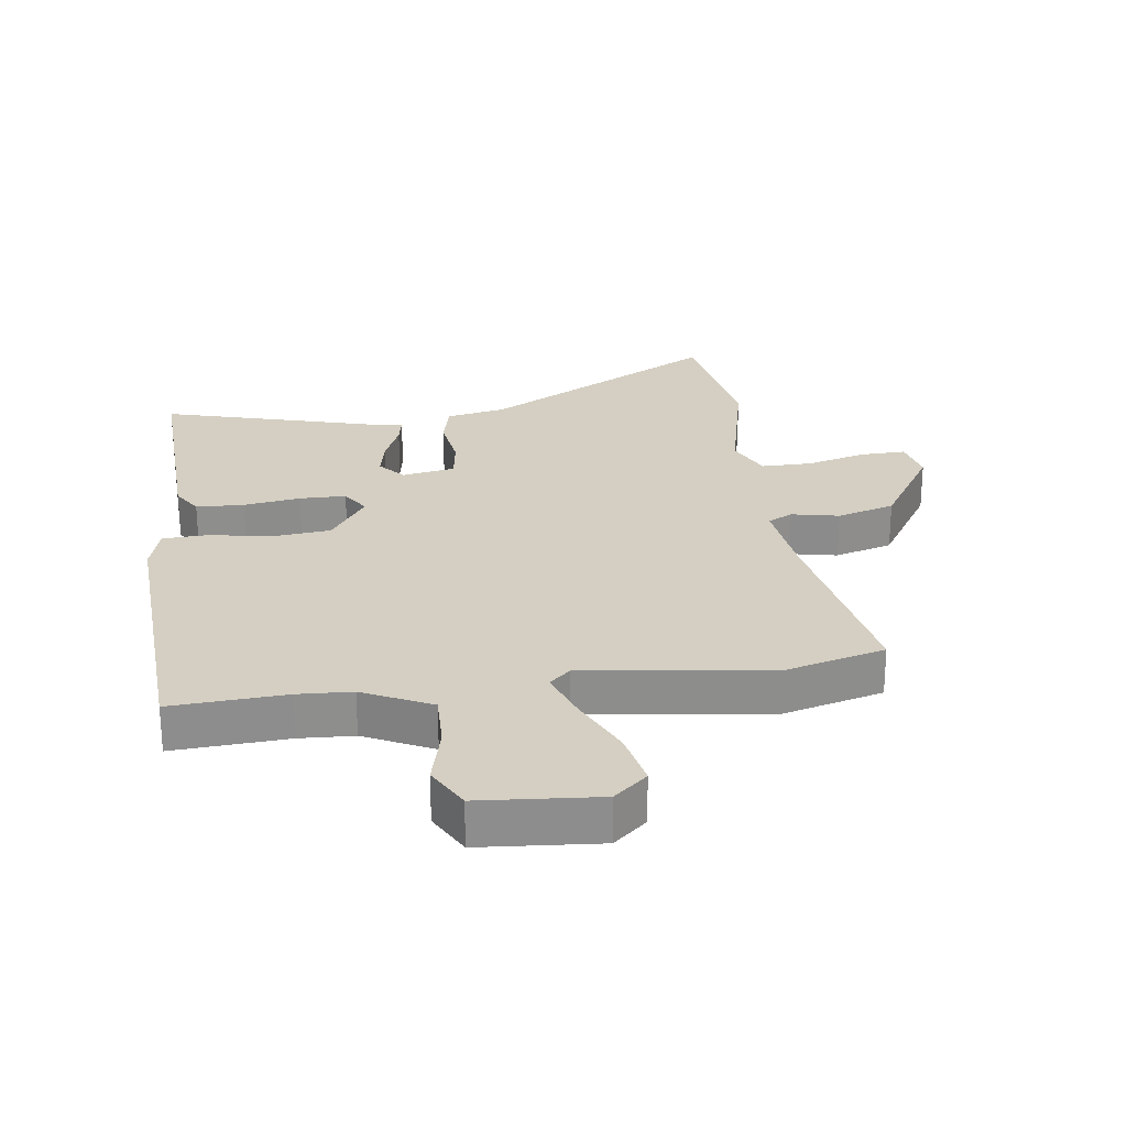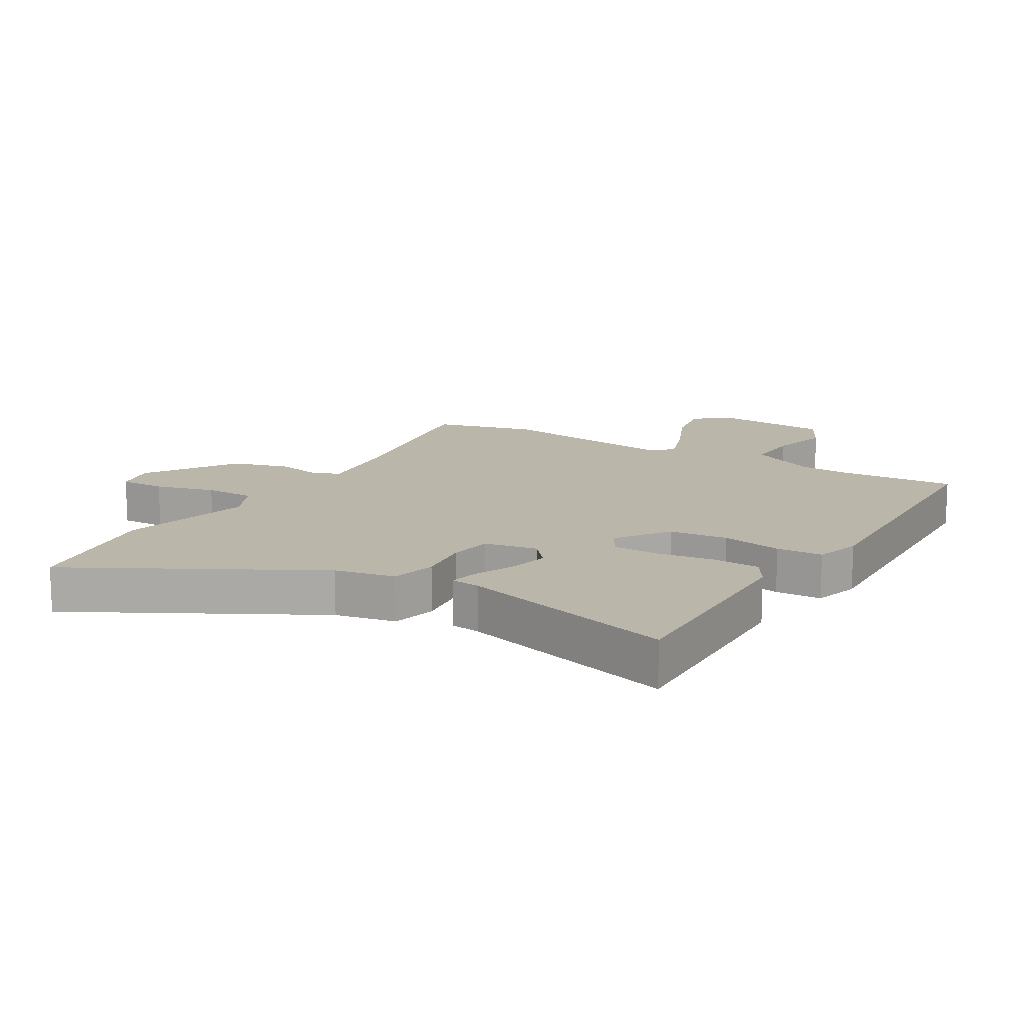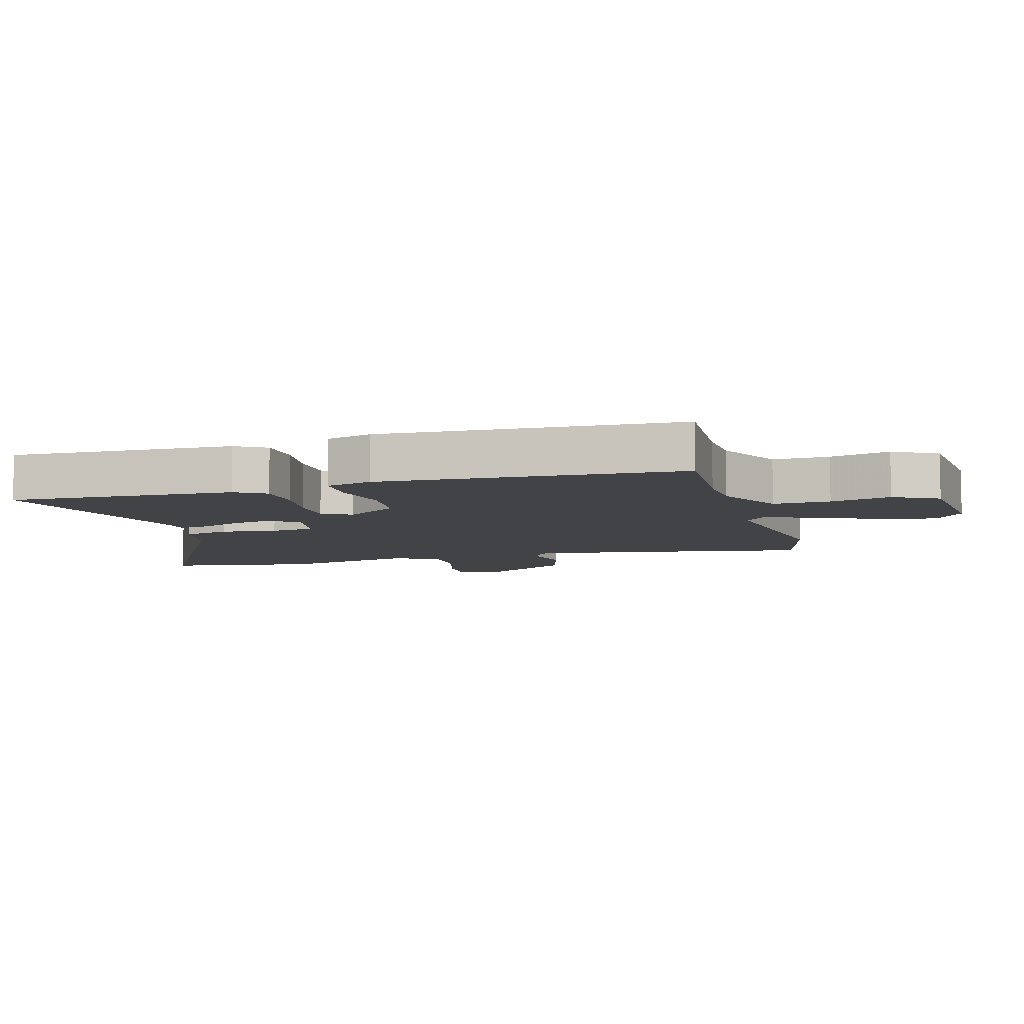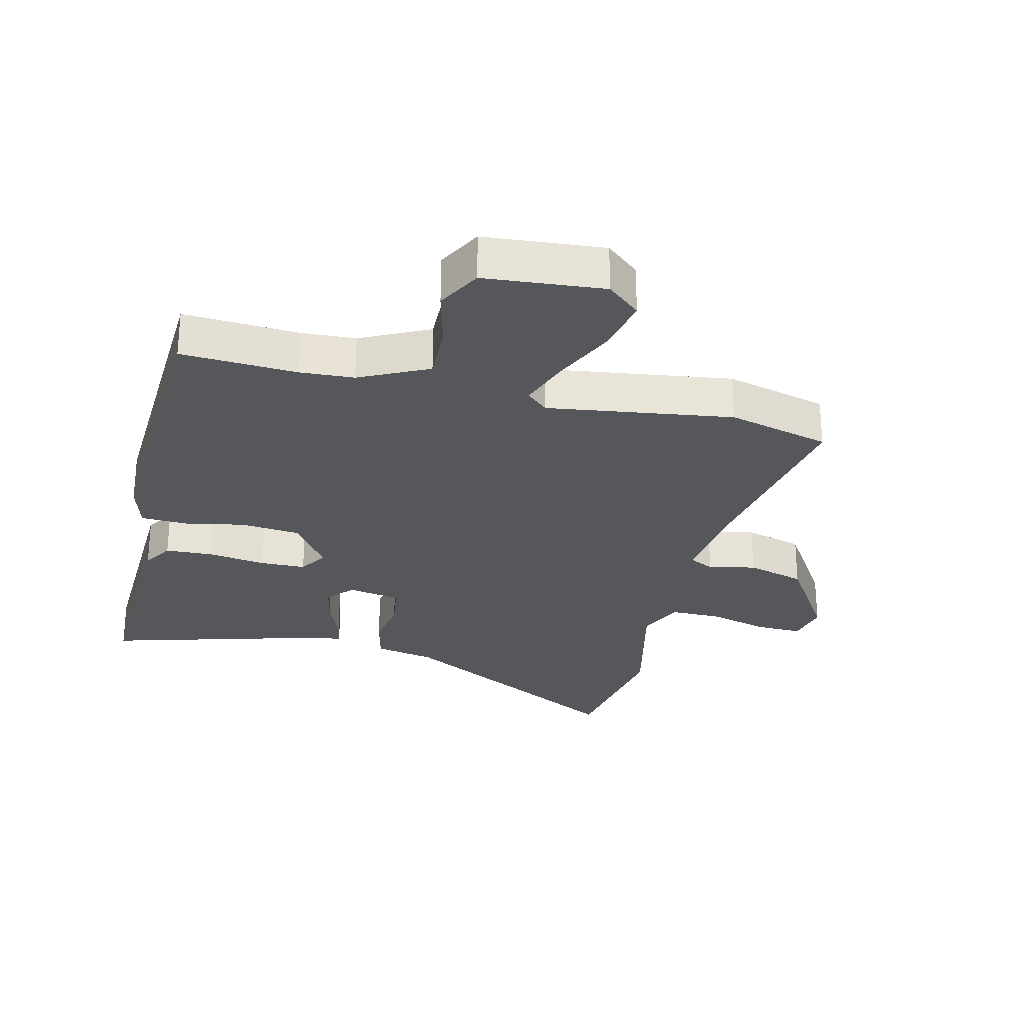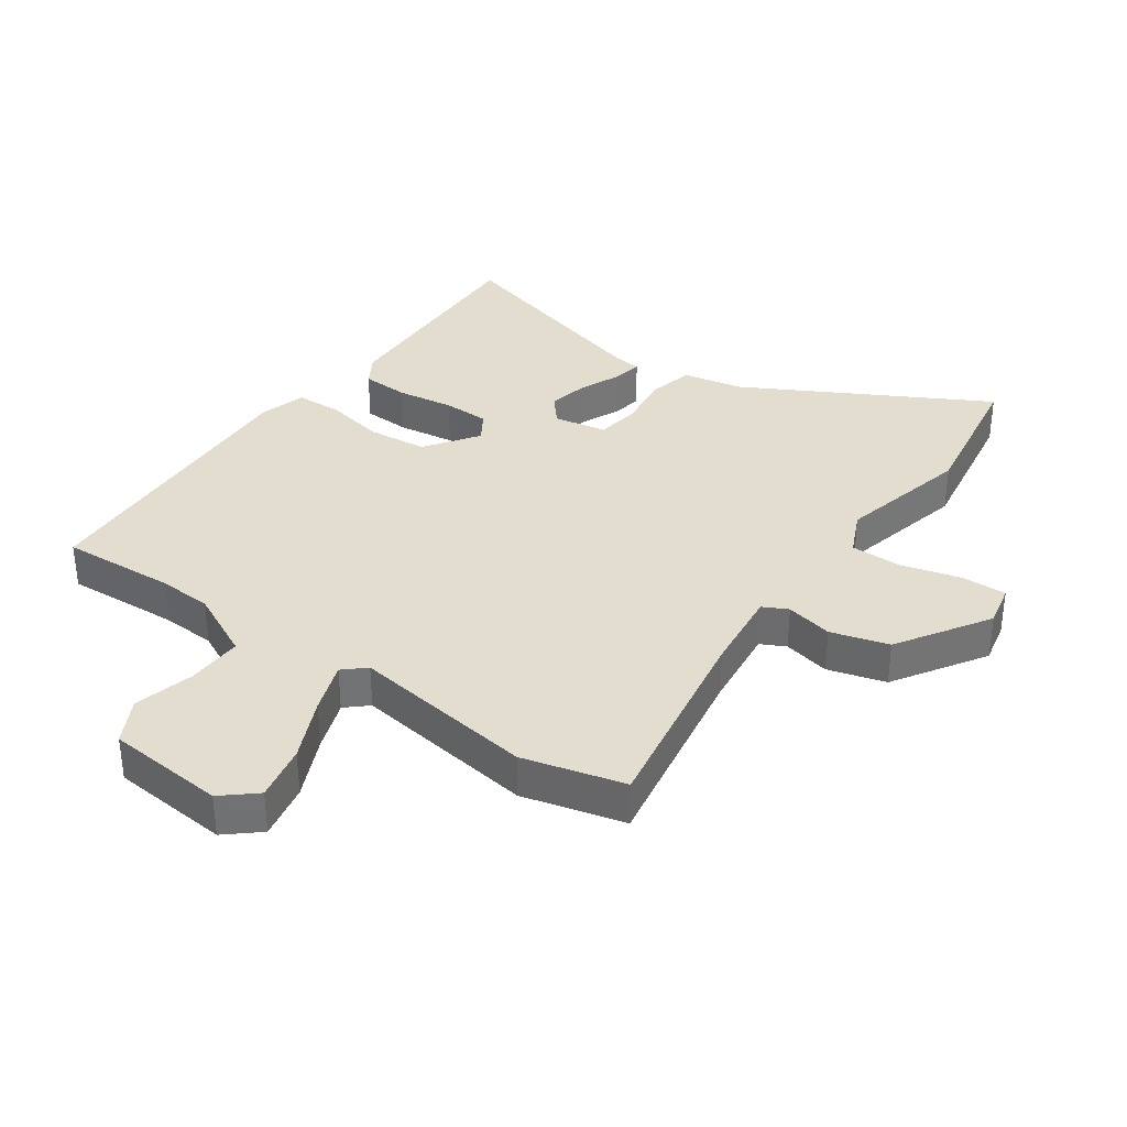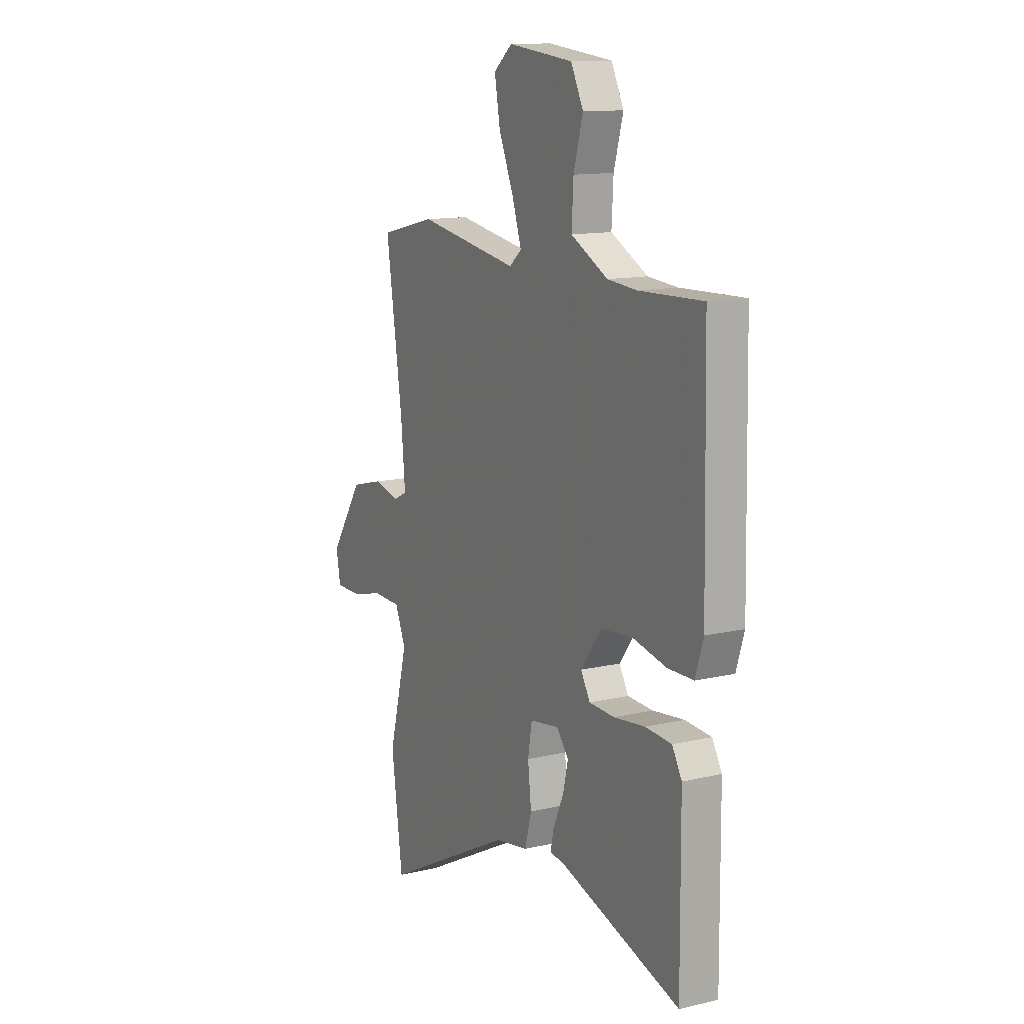
<metadata>
{"format":"obj","ext":"obj","renderer":"f3d","projection":"perspective","resolution":1024,"background":"white","views":[{"elev":25.6,"azim":-9.4,"up":"+Y"},{"elev":14.1,"azim":-150.4,"up":"+Y"},{"elev":-7.4,"azim":-75.5,"up":"+Y"},{"elev":-27.4,"azim":-15.1,"up":"+Y"},{"elev":35.0,"azim":33.8,"up":"+Y"},{"elev":12.9,"azim":-118.3,"up":"+Z"}]}
</metadata>
<code>
v 0.338 0.07 0.538
v 0.501 0.07 0.5
v 0.453 0.07 0.176
v 0.441 0.07 0.043
v 0.481 0.07 0.024
v 0.556 0.07 0.042
v 0.649 0.07 0.018
v 0.745 0.07 -0.125
v 0.732 0.07 -0.194
v 0.659 0.07 -0.194
v 0.563 0.07 -0.171
v 0.482 0.07 -0.173
v 0.451 0.07 -0.245
v 0.506 0.07 -0.455
v 0.473 0.07 -0.692
v 0.089 0.07 -0.494
v -0.008 0.07 -0.477
v -0.027 0.07 -0.405
v -0.017 0.07 -0.317
v -0.029 0.07 -0.247
v -0.114 0.07 -0.234
v -0.149 0.07 -0.277
v -0.134 0.07 -0.341
v -0.104 0.07 -0.407
v -0.094 0.07 -0.453
v -0.14 0.07 -0.46
v -0.488 0.07 -0.568
v -0.485 0.07 -0.21
v -0.457 0.07 -0.161
v -0.381 0.07 -0.156
v -0.29 0.07 -0.167
v -0.216 0.07 -0.164
v -0.189 0.07 -0.118
v -0.25 0.07 -0.035
v -0.344 0.07 -0.028
v -0.44 0.07 -0.049
v -0.514 0.07 -0.048
v -0.537 0.07 0.025
v -0.527 0.07 0.501
v -0.344 0.07 0.495
v -0.258 0.07 0.502
v -0.151 0.07 0.558
v -0.156 0.07 0.648
v -0.183 0.07 0.743
v -0.147 0.07 0.815
v 0.042 0.07 0.836
v 0.096 0.07 0.792
v 0.08 0.07 0.702
v 0.037 0.07 0.601
v 0.01 0.07 0.519
v 0.045 0.07 0.489
v 0.338 0 0.538
v 0.501 0 0.5
v 0.453 0 0.176
v 0.441 0 0.043
v 0.481 0 0.024
v 0.556 0 0.042
v 0.649 0 0.018
v 0.745 0 -0.125
v 0.732 0 -0.194
v 0.659 0 -0.194
v 0.563 0 -0.171
v 0.482 0 -0.173
v 0.451 0 -0.245
v 0.506 0 -0.455
v 0.473 0 -0.692
v 0.089 0 -0.494
v -0.008 0 -0.477
v -0.027 0 -0.405
v -0.017 0 -0.317
v -0.029 0 -0.247
v -0.114 0 -0.234
v -0.149 0 -0.277
v -0.134 0 -0.341
v -0.104 0 -0.407
v -0.094 0 -0.453
v -0.14 0 -0.46
v -0.488 0 -0.568
v -0.485 0 -0.21
v -0.457 0 -0.161
v -0.381 0 -0.156
v -0.29 0 -0.167
v -0.216 0 -0.164
v -0.189 0 -0.118
v -0.25 0 -0.035
v -0.344 0 -0.028
v -0.44 0 -0.049
v -0.514 0 -0.048
v -0.537 0 0.025
v -0.527 0 0.501
v -0.344 0 0.495
v -0.258 0 0.502
v -0.151 0 0.558
v -0.156 0 0.648
v -0.183 0 0.743
v -0.147 0 0.815
v 0.042 0 0.836
v 0.096 0 0.792
v 0.08 0 0.702
v 0.037 0 0.601
v 0.01 0 0.519
v 0.045 0 0.489
f 47 48 49
f 46 47 49
f 45 46 49
f 44 45 49
f 43 44 49
f 42 43 49 50
f 41 42 50 51
f 38 39 40
f 37 38 40
f 36 37 40
f 35 36 40
f 40 41 51
f 35 40 51
f 34 35 51
f 29 30 31
f 28 29 31
f 27 28 31
f 26 27 31
f 26 31 32
f 25 26 32
f 24 25 32
f 23 24 32
f 22 23 32 33
f 16 17 18 19
f 16 19 20
f 15 16 20
f 14 15 20
f 13 14 20
f 12 13 20 21
f 9 10 11
f 8 9 11
f 7 8 11
f 6 7 11
f 5 6 11
f 4 5 11 12
f 1 2 3
f 51 1 3
f 34 51 3
f 33 34 3
f 21 22 33
f 4 12 21 33
f 3 4 33
f 100 99 98
f 100 98 97
f 100 97 96
f 100 96 95
f 100 95 94
f 101 100 94 93
f 102 101 93 92
f 91 90 89
f 91 89 88
f 91 88 87
f 91 87 86
f 102 92 91
f 102 91 86
f 102 86 85
f 82 81 80
f 82 80 79
f 82 79 78
f 82 78 77
f 83 82 77
f 83 77 76
f 83 76 75
f 83 75 74
f 84 83 74 73
f 70 69 68 67
f 71 70 67
f 71 67 66
f 71 66 65
f 71 65 64
f 72 71 64 63
f 62 61 60
f 62 60 59
f 62 59 58
f 62 58 57
f 62 57 56
f 63 62 56 55
f 54 53 52
f 54 52 102
f 54 102 85
f 54 85 84
f 84 73 72
f 84 72 63 55
f 84 55 54
f 1 52 53 2
f 2 53 54 3
f 3 54 55 4
f 4 55 56 5
f 5 56 57 6
f 6 57 58 7
f 7 58 59 8
f 8 59 60 9
f 9 60 61 10
f 10 61 62 11
f 11 62 63 12
f 12 63 64 13
f 13 64 65 14
f 14 65 66 15
f 15 66 67 16
f 16 67 68 17
f 17 68 69 18
f 18 69 70 19
f 19 70 71 20
f 20 71 72 21
f 21 72 73 22
f 22 73 74 23
f 23 74 75 24
f 24 75 76 25
f 25 76 77 26
f 26 77 78 27
f 27 78 79 28
f 28 79 80 29
f 29 80 81 30
f 30 81 82 31
f 31 82 83 32
f 32 83 84 33
f 33 84 85 34
f 34 85 86 35
f 35 86 87 36
f 36 87 88 37
f 37 88 89 38
f 38 89 90 39
f 39 90 91 40
f 40 91 92 41
f 41 92 93 42
f 42 93 94 43
f 43 94 95 44
f 44 95 96 45
f 45 96 97 46
f 46 97 98 47
f 47 98 99 48
f 48 99 100 49
f 49 100 101 50
f 50 101 102 51
f 51 102 52 1

</code>
